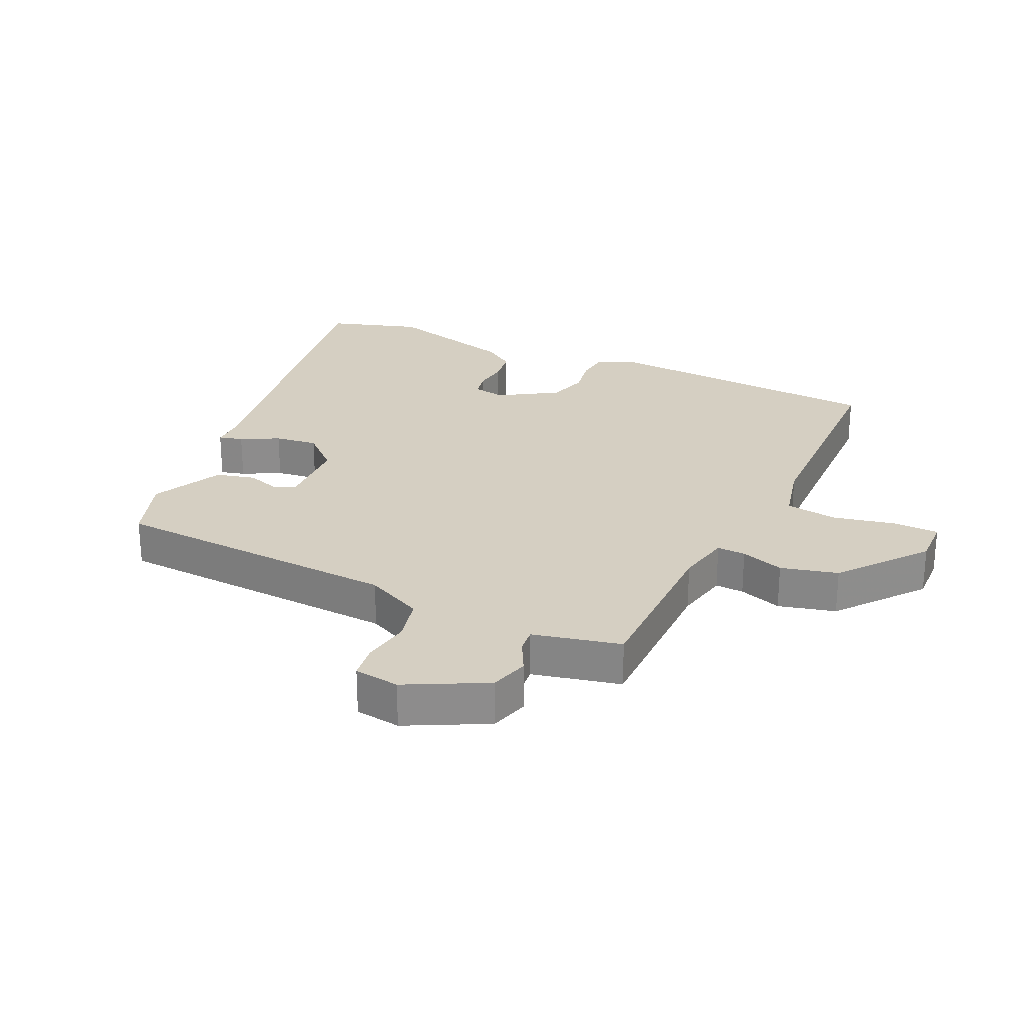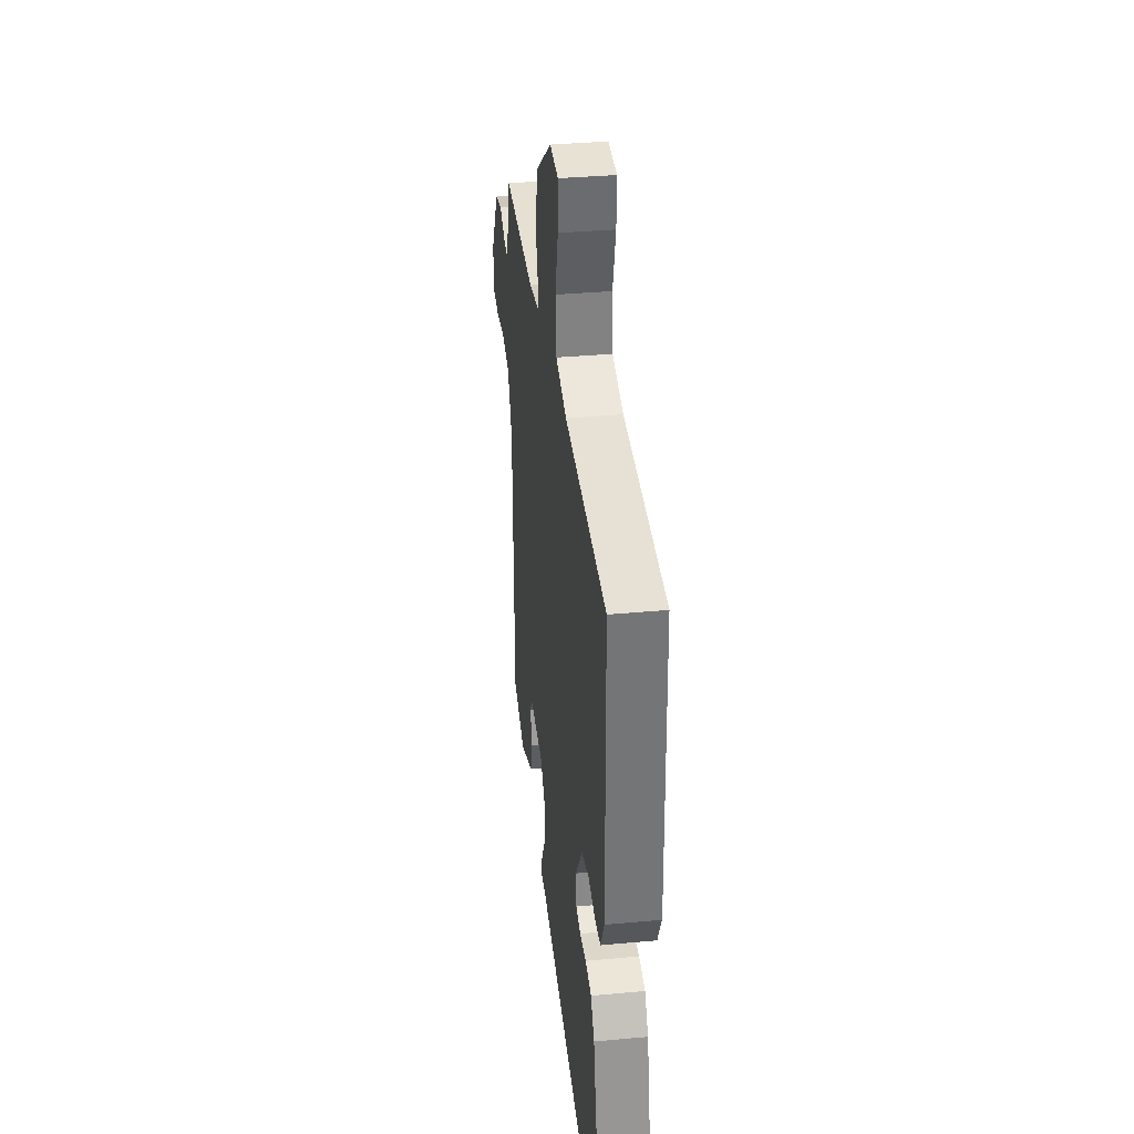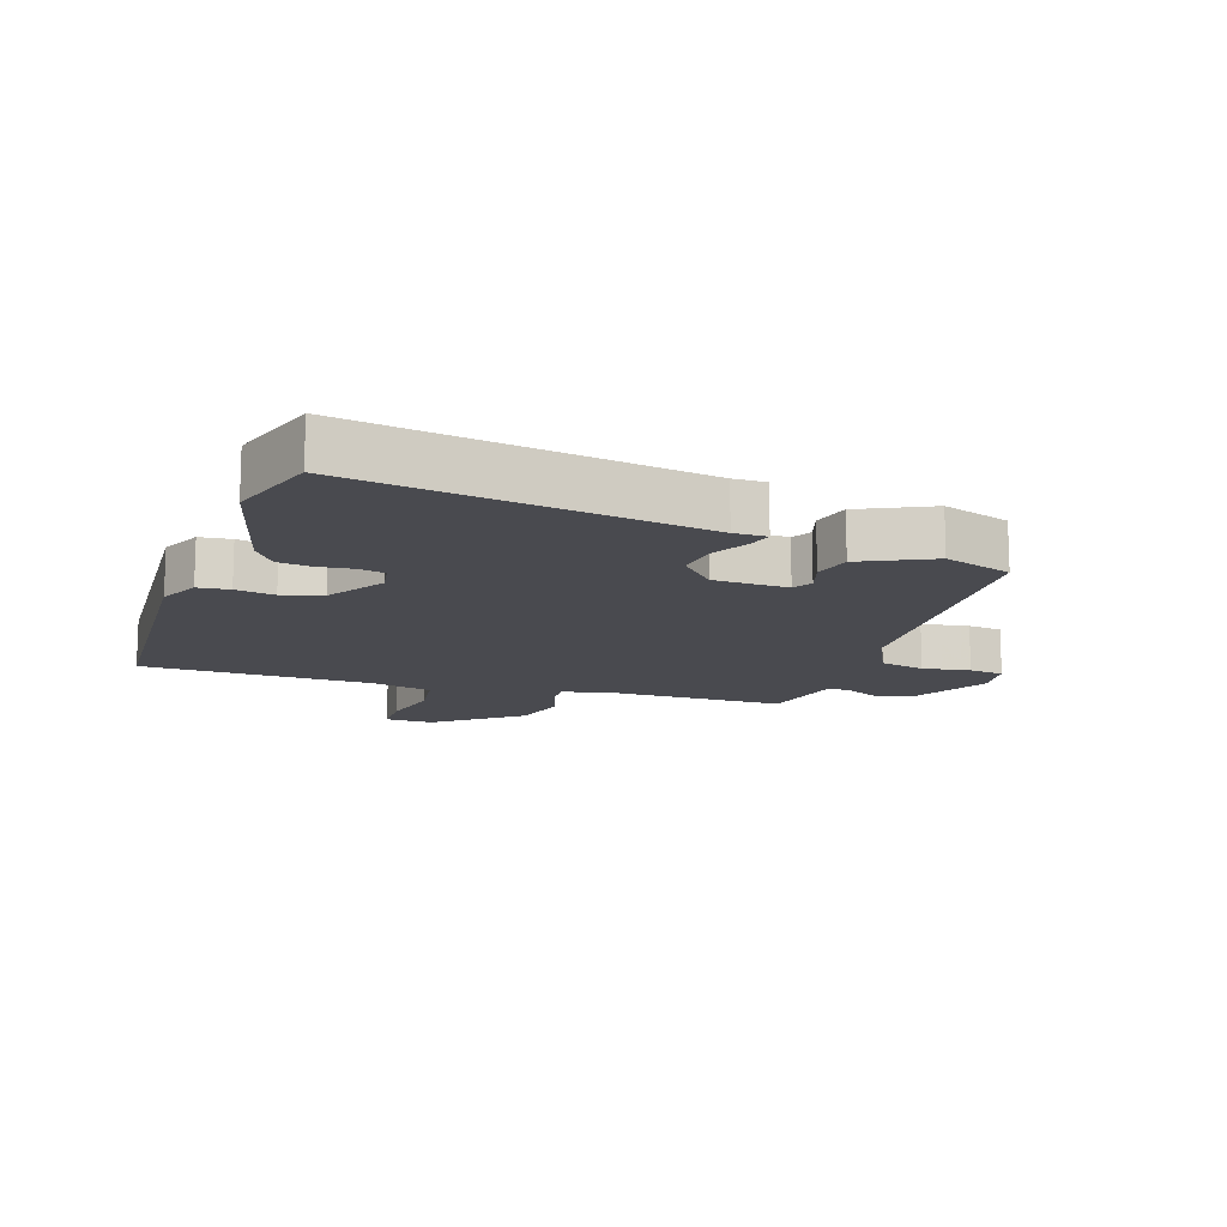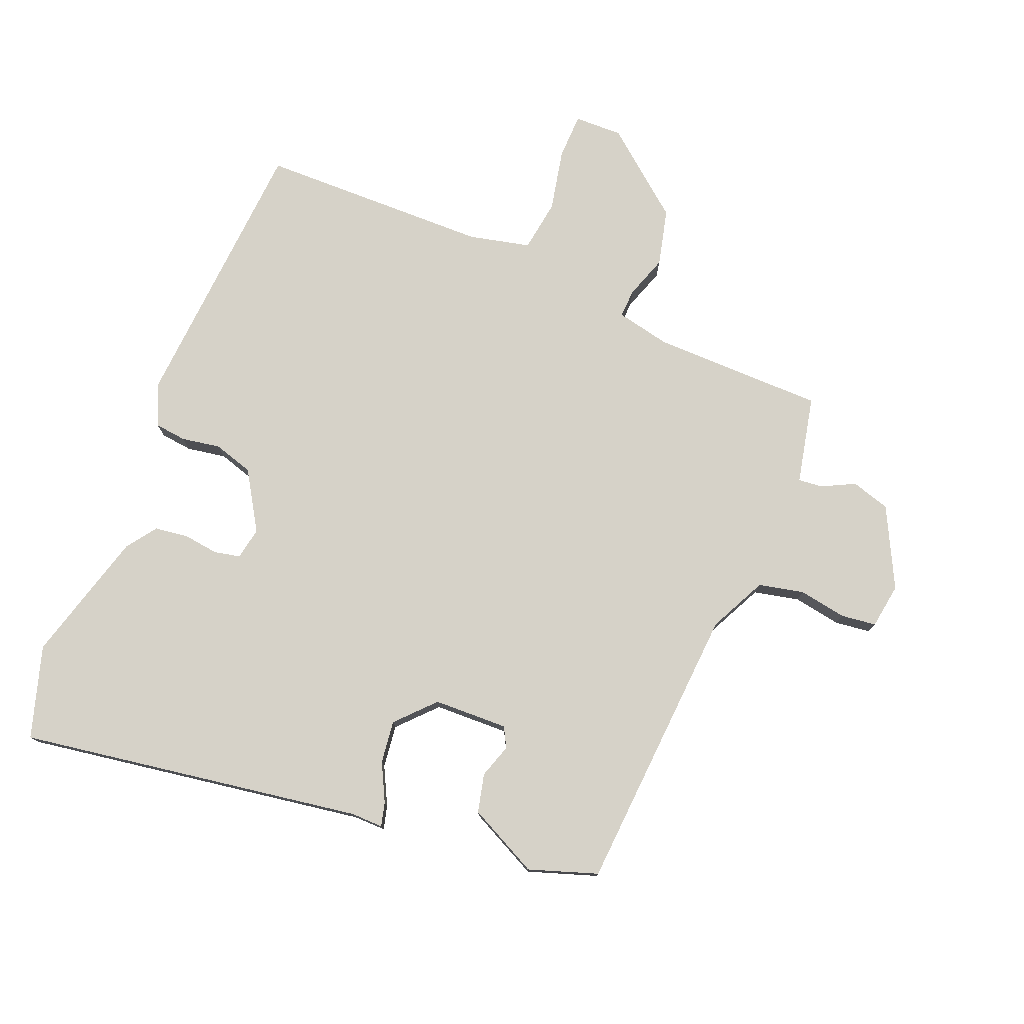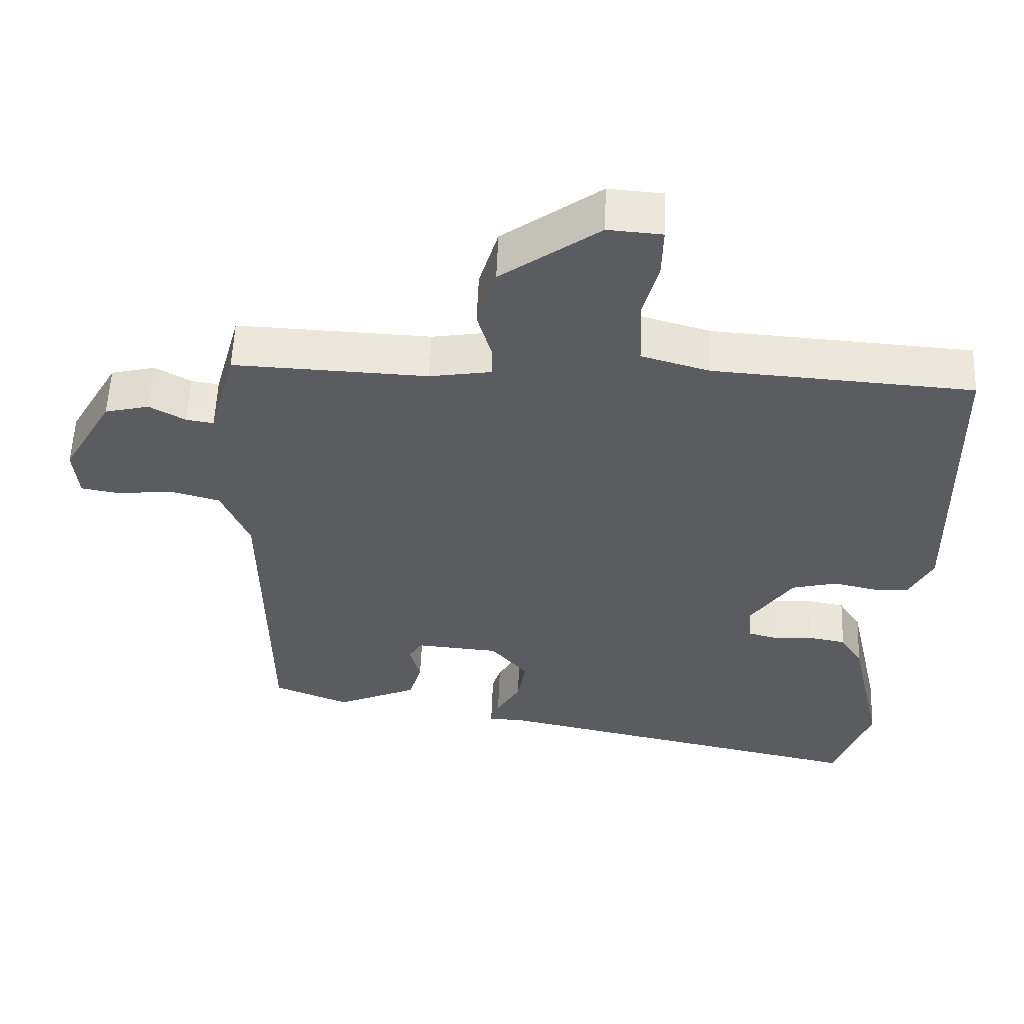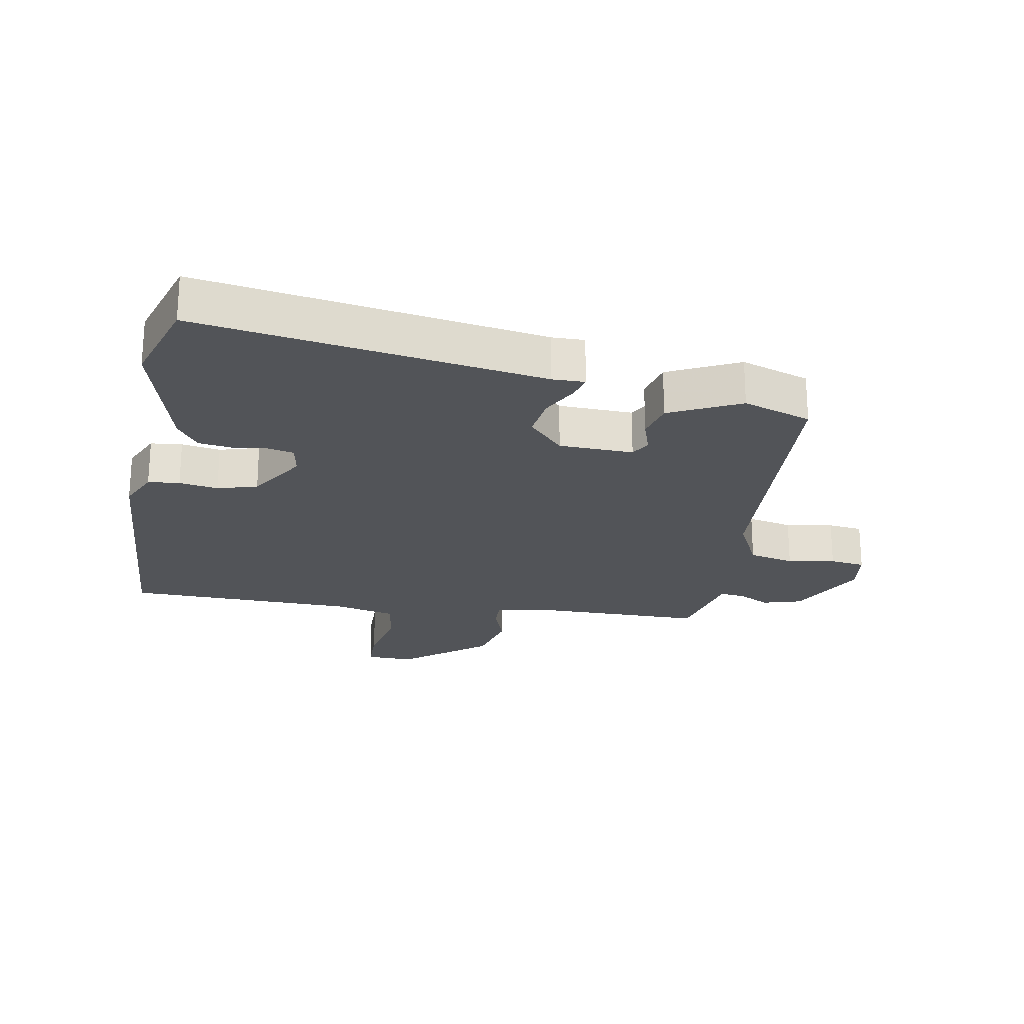
<metadata>
{"format":"obj","ext":"obj","renderer":"f3d","projection":"perspective","resolution":1024,"background":"white","views":[{"elev":25.9,"azim":-62.4,"up":"+Y"},{"elev":35.1,"azim":83.0,"up":"+Z"},{"elev":-13.5,"azim":164.1,"up":"+Y"},{"elev":77.5,"azim":-154.8,"up":"+Y"},{"elev":55.9,"azim":2.2,"up":"+Z"},{"elev":-23.0,"azim":172.6,"up":"+Y"}]}
</metadata>
<code>
v 0.536 0.07 0.472
v 0.544 0.07 0.018
v 0.511 0.07 -0.046
v 0.46 0.07 -0.049
v 0.398 0.07 -0.035
v 0.333 0.07 -0.051
v 0.271 0.07 -0.141
v 0.278 0.07 -0.193
v 0.319 0.07 -0.204
v 0.375 0.07 -0.2
v 0.429 0.07 -0.21
v 0.461 0.07 -0.26
v 0.509 0.07 -0.475
v 0.456 0.07 -0.62
v -0.091 0.07 -0.504
v -0.143 0.07 -0.502
v -0.131 0.07 -0.464
v -0.097 0.07 -0.405
v -0.085 0.07 -0.337
v -0.138 0.07 -0.274
v -0.257 0.07 -0.264
v -0.276 0.07 -0.295
v -0.261 0.07 -0.351
v -0.279 0.07 -0.412
v -0.395 0.07 -0.462
v -0.503 0.07 -0.419
v -0.509 0.07 0.047
v -0.549 0.07 0.141
v -0.621 0.07 0.161
v -0.698 0.07 0.152
v -0.754 0.07 0.162
v -0.761 0.07 0.235
v -0.69 0.07 0.359
v -0.627 0.07 0.374
v -0.576 0.07 0.345
v -0.537 0.07 0.339
v -0.514 0.07 0.423
v -0.499 0.07 0.478
v -0.223 0.07 0.466
v -0.135 0.07 0.48
v -0.135 0.07 0.526
v -0.155 0.07 0.596
v -0.128 0.07 0.686
v 0.012 0.07 0.787
v 0.089 0.07 0.781
v 0.087 0.07 0.708
v 0.061 0.07 0.61
v 0.069 0.07 0.526
v 0.166 0.07 0.498
v 0.536 0 0.472
v 0.544 0 0.018
v 0.511 0 -0.046
v 0.46 0 -0.049
v 0.398 0 -0.035
v 0.333 0 -0.051
v 0.271 0 -0.141
v 0.278 0 -0.193
v 0.319 0 -0.204
v 0.375 0 -0.2
v 0.429 0 -0.21
v 0.461 0 -0.26
v 0.509 0 -0.475
v 0.456 0 -0.62
v -0.091 0 -0.504
v -0.143 0 -0.502
v -0.131 0 -0.464
v -0.097 0 -0.405
v -0.085 0 -0.337
v -0.138 0 -0.274
v -0.257 0 -0.264
v -0.276 0 -0.295
v -0.261 0 -0.351
v -0.279 0 -0.412
v -0.395 0 -0.462
v -0.503 0 -0.419
v -0.509 0 0.047
v -0.549 0 0.141
v -0.621 0 0.161
v -0.698 0 0.152
v -0.754 0 0.162
v -0.761 0 0.235
v -0.69 0 0.359
v -0.627 0 0.374
v -0.576 0 0.345
v -0.537 0 0.339
v -0.514 0 0.423
v -0.499 0 0.478
v -0.223 0 0.466
v -0.135 0 0.48
v -0.135 0 0.526
v -0.155 0 0.596
v -0.128 0 0.686
v 0.012 0 0.787
v 0.089 0 0.781
v 0.087 0 0.708
v 0.061 0 0.61
v 0.069 0 0.526
v 0.166 0 0.498
f 45 46 47
f 44 45 47
f 43 44 47
f 42 43 47
f 41 42 47
f 40 41 47 48
f 37 38 39
f 36 37 39
f 36 39 40
f 33 34 35
f 32 33 35
f 31 32 35
f 30 31 35
f 29 30 35
f 28 29 35 36
f 40 48 49
f 36 40 49
f 28 36 49
f 27 28 49
f 25 26 27
f 24 25 27
f 23 24 27
f 22 23 27
f 15 16 17 18
f 15 18 19
f 14 15 19
f 13 14 19
f 12 13 19
f 11 12 19
f 10 11 19
f 9 10 19
f 8 9 19 20
f 3 4 5
f 2 3 5
f 1 2 5
f 49 1 5
f 49 5 6
f 21 22 27 49
f 20 21 49
f 8 20 49
f 7 8 49
f 6 7 49
f 96 95 94
f 96 94 93
f 96 93 92
f 96 92 91
f 96 91 90
f 97 96 90 89
f 88 87 86
f 88 86 85
f 89 88 85
f 84 83 82
f 84 82 81
f 84 81 80
f 84 80 79
f 84 79 78
f 85 84 78 77
f 98 97 89
f 98 89 85
f 98 85 77
f 98 77 76
f 76 75 74
f 76 74 73
f 76 73 72
f 76 72 71
f 67 66 65 64
f 68 67 64
f 68 64 63
f 68 63 62
f 68 62 61
f 68 61 60
f 68 60 59
f 68 59 58
f 69 68 58 57
f 54 53 52
f 54 52 51
f 54 51 50
f 54 50 98
f 55 54 98
f 98 76 71 70
f 98 70 69
f 98 69 57
f 98 57 56
f 98 56 55
f 1 50 51 2
f 2 51 52 3
f 3 52 53 4
f 4 53 54 5
f 5 54 55 6
f 6 55 56 7
f 7 56 57 8
f 8 57 58 9
f 9 58 59 10
f 10 59 60 11
f 11 60 61 12
f 12 61 62 13
f 13 62 63 14
f 14 63 64 15
f 15 64 65 16
f 16 65 66 17
f 17 66 67 18
f 18 67 68 19
f 19 68 69 20
f 20 69 70 21
f 21 70 71 22
f 22 71 72 23
f 23 72 73 24
f 24 73 74 25
f 25 74 75 26
f 26 75 76 27
f 27 76 77 28
f 28 77 78 29
f 29 78 79 30
f 30 79 80 31
f 31 80 81 32
f 32 81 82 33
f 33 82 83 34
f 34 83 84 35
f 35 84 85 36
f 36 85 86 37
f 37 86 87 38
f 38 87 88 39
f 39 88 89 40
f 40 89 90 41
f 41 90 91 42
f 42 91 92 43
f 43 92 93 44
f 44 93 94 45
f 45 94 95 46
f 46 95 96 47
f 47 96 97 48
f 48 97 98 49
f 49 98 50 1

</code>
